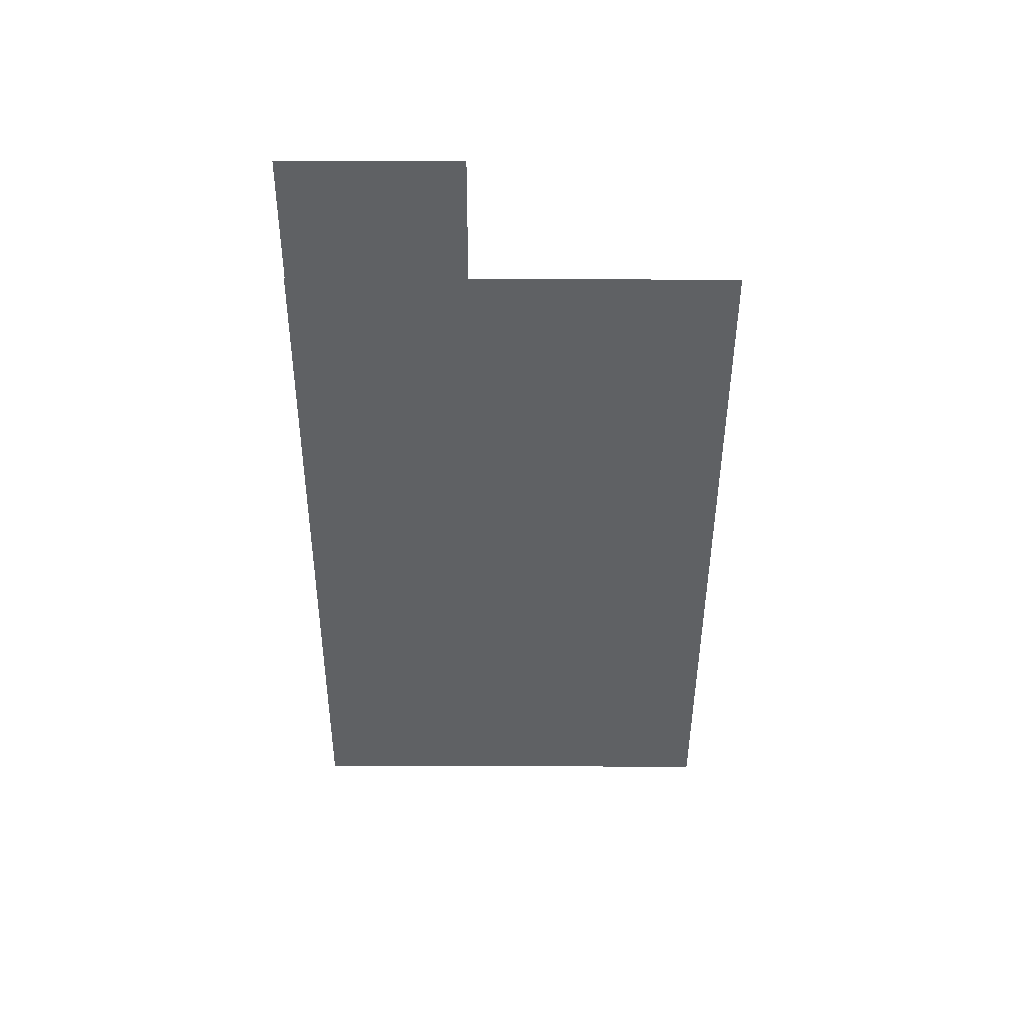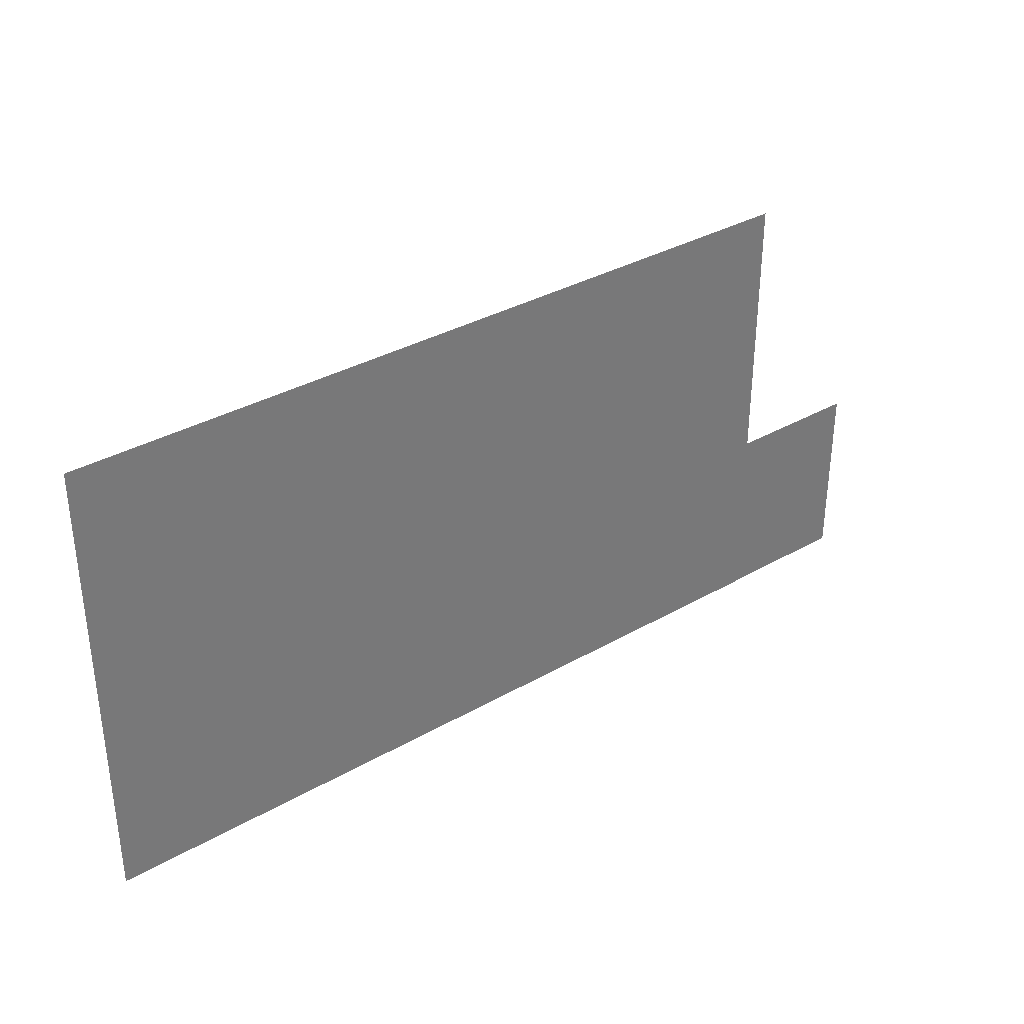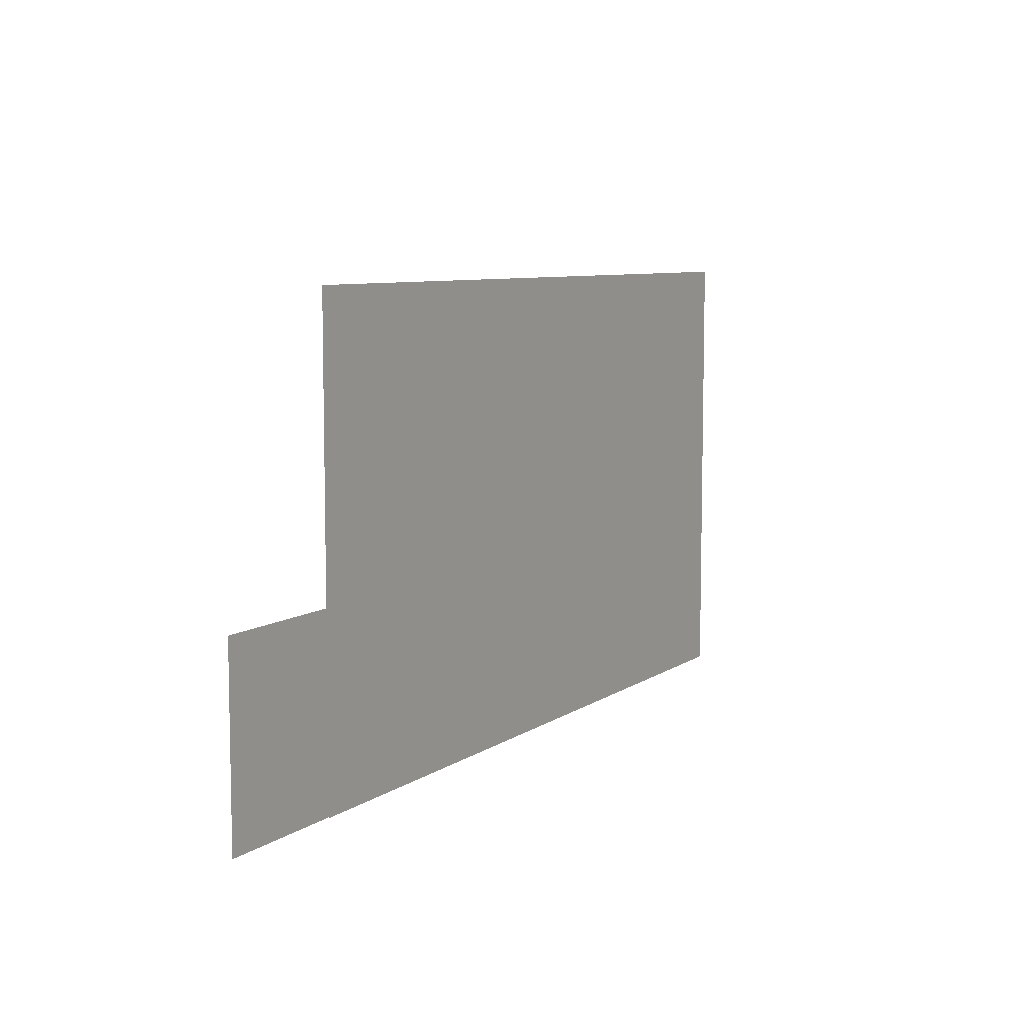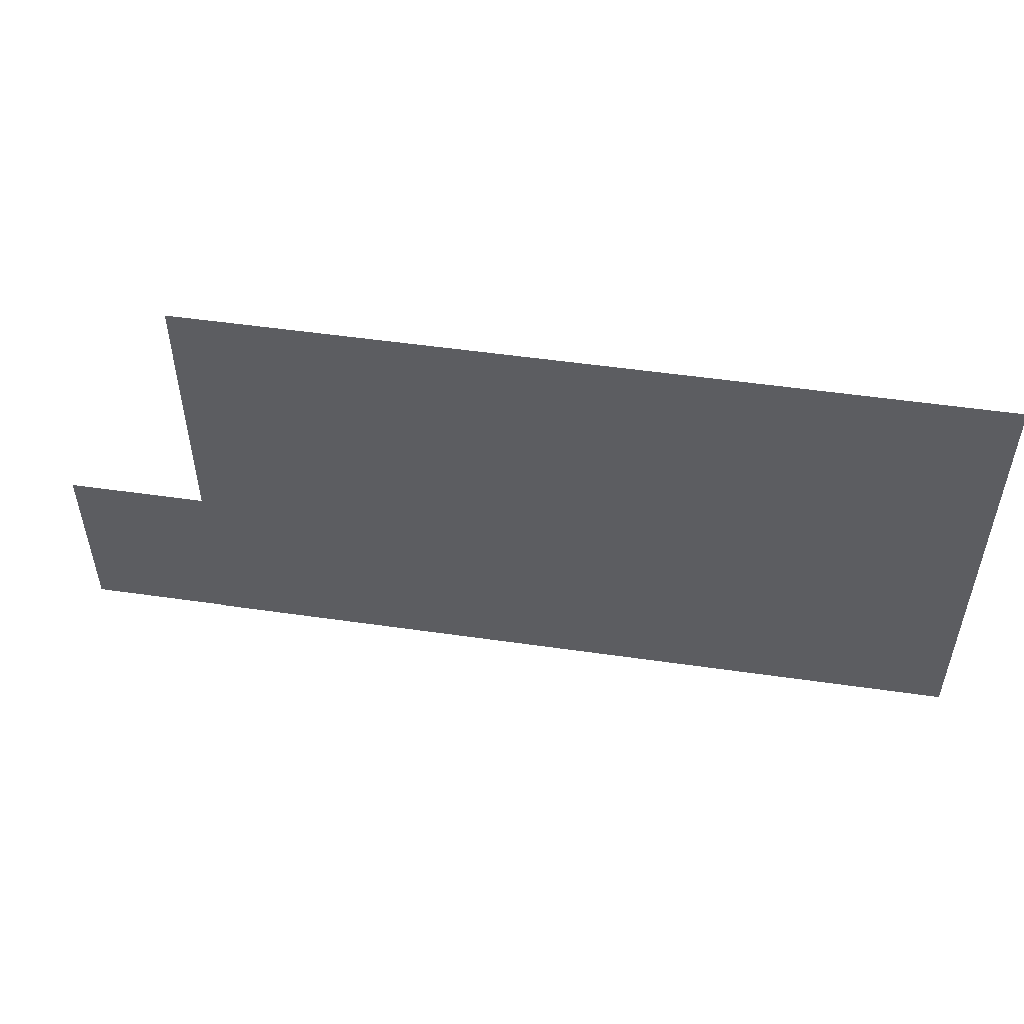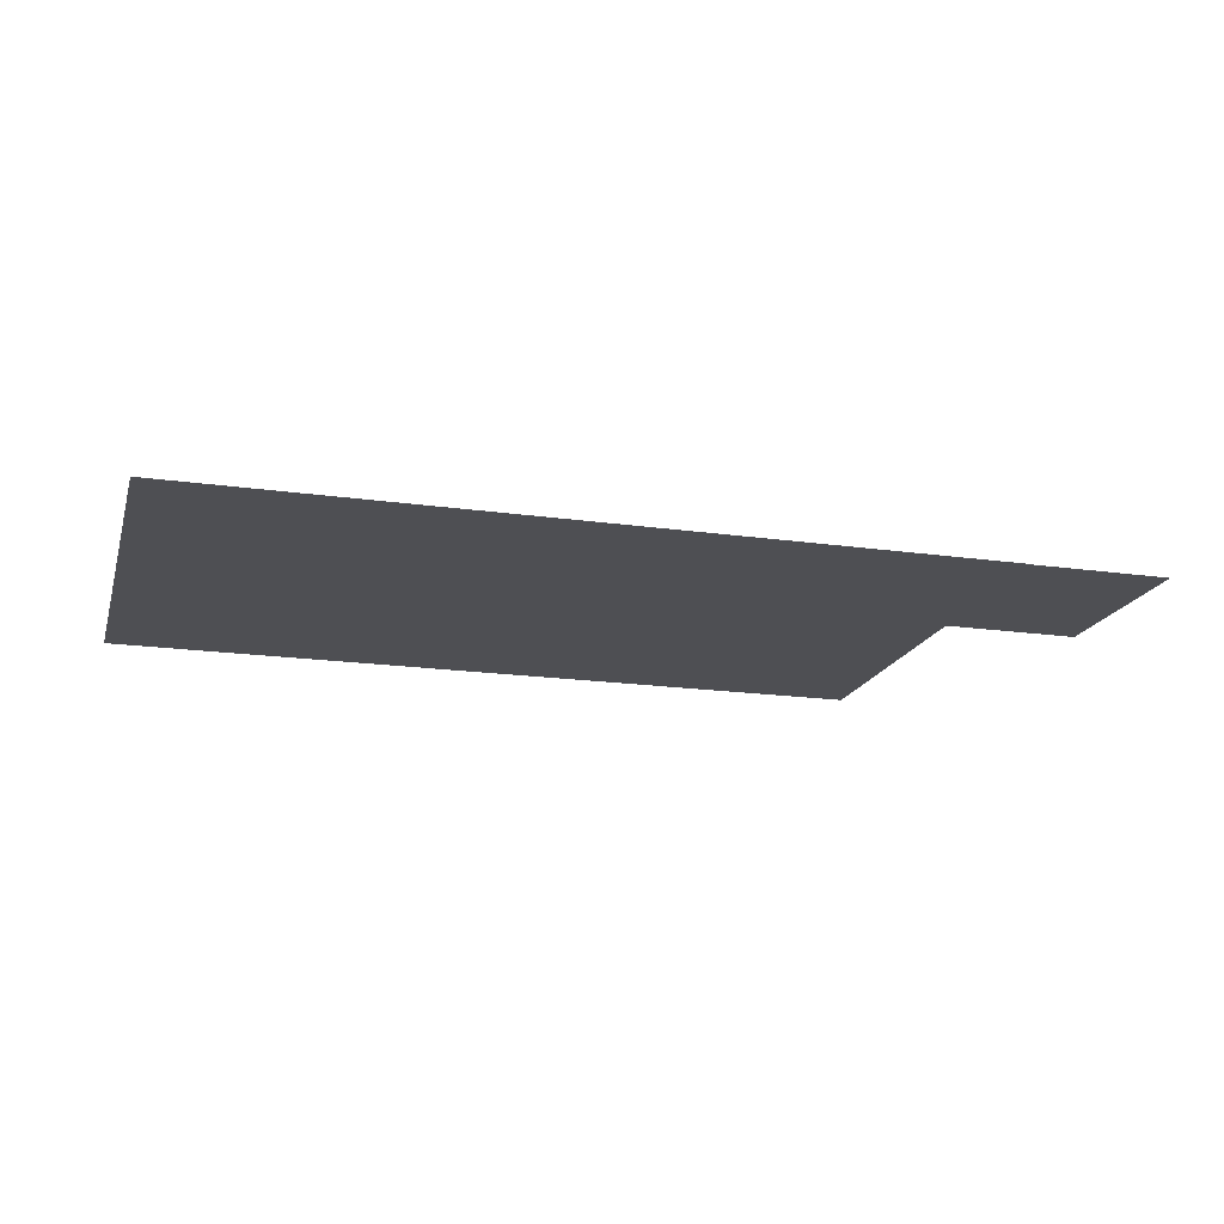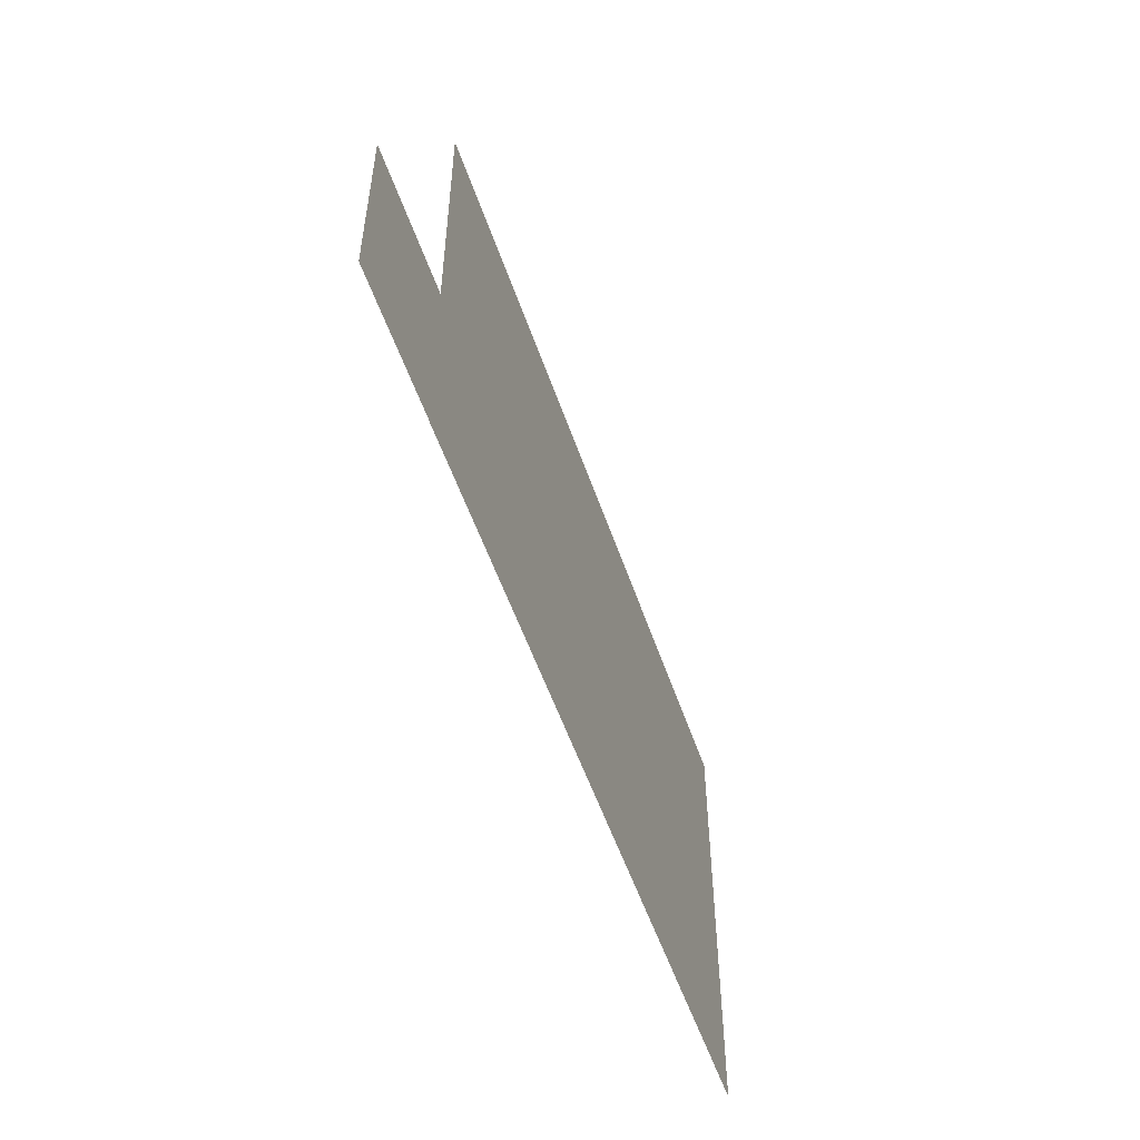
<metadata>
{"format":"obj","ext":"obj","renderer":"f3d","projection":"perspective","resolution":1024,"background":"white","views":[{"elev":-46.6,"azim":-90.2,"up":"+Y"},{"elev":34.6,"azim":142.5,"up":"+Z"},{"elev":7.8,"azim":-60.4,"up":"+Z"},{"elev":52.2,"azim":8.8,"up":"+Z"},{"elev":-18.1,"azim":164.5,"up":"+Y"},{"elev":-53.6,"azim":-71.4,"up":"+Z"}]}
</metadata>
<code>
o teto
v -16.66 4.99 -2.132
v -9.22 4.99 -2.132
v -16.66 4.99 -10.2
v -9.22 4.99 -10.2
v -10.68 4.99 9.898
v 23.44 4.99 9.898
v -10.68 4.99 -10.23
v 23.44 4.99 -10.23
f 3 2 1
f 3 4 2
f 7 6 5
f 7 8 6

</code>
